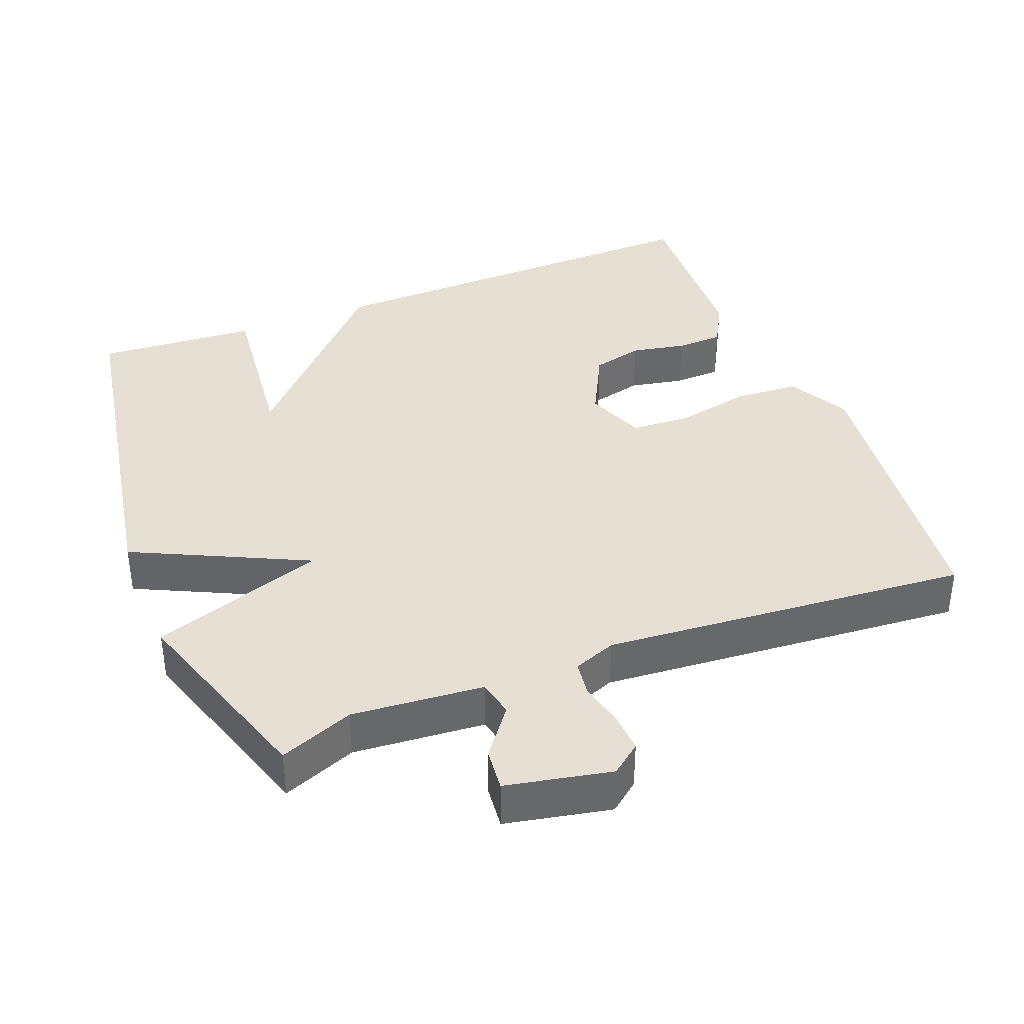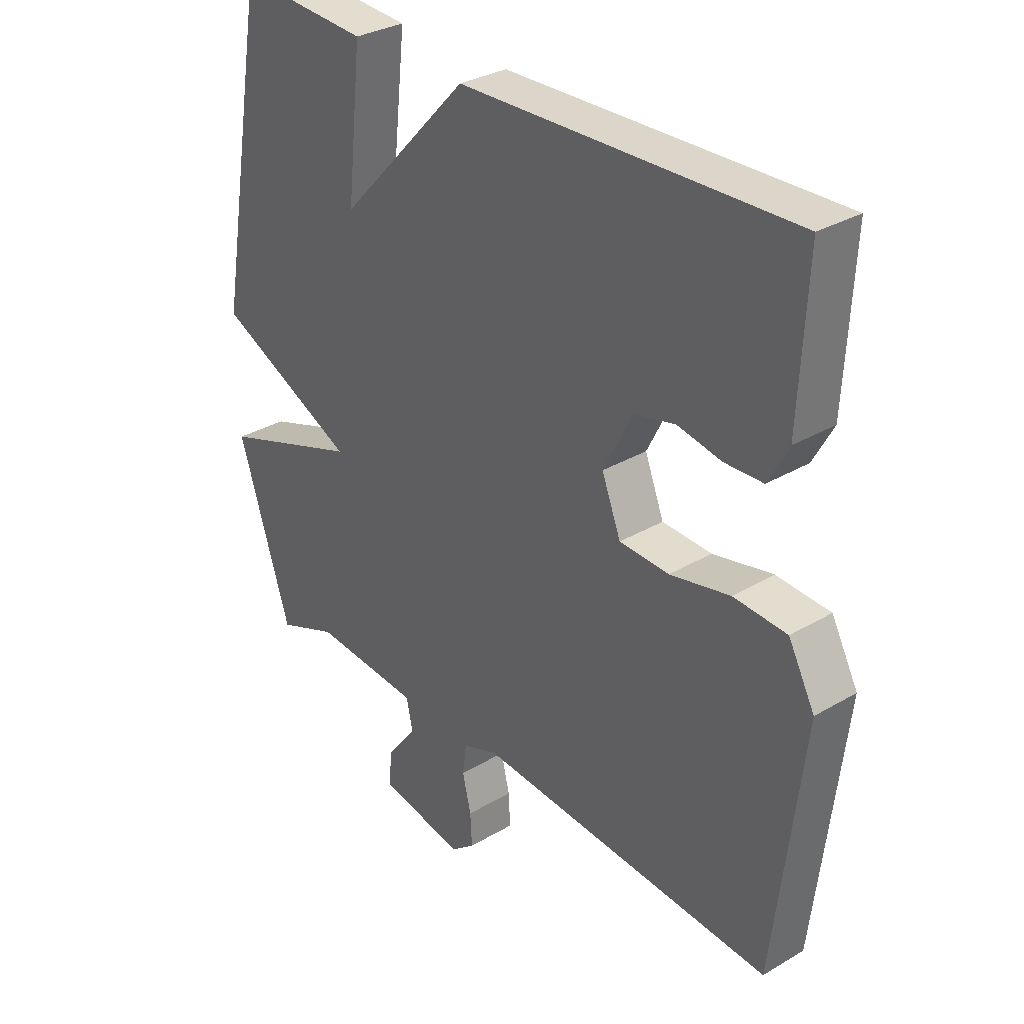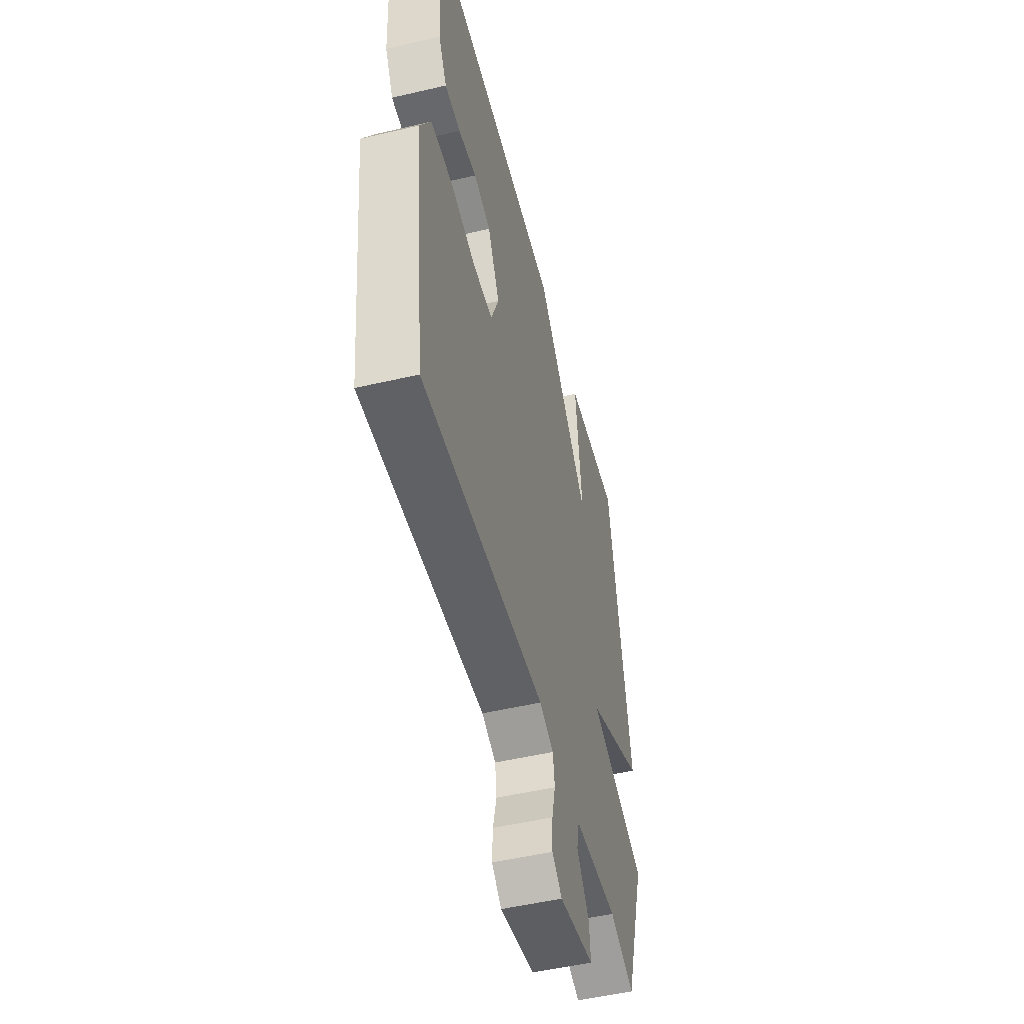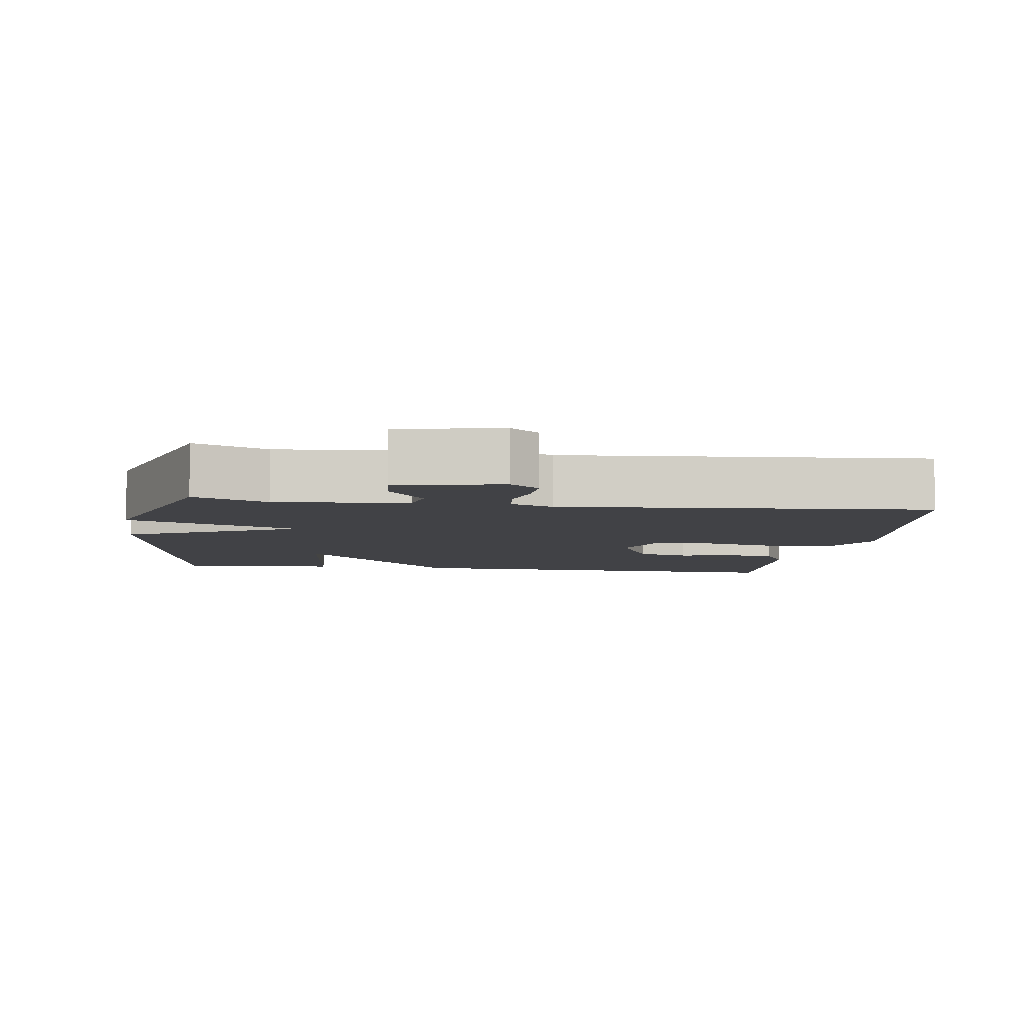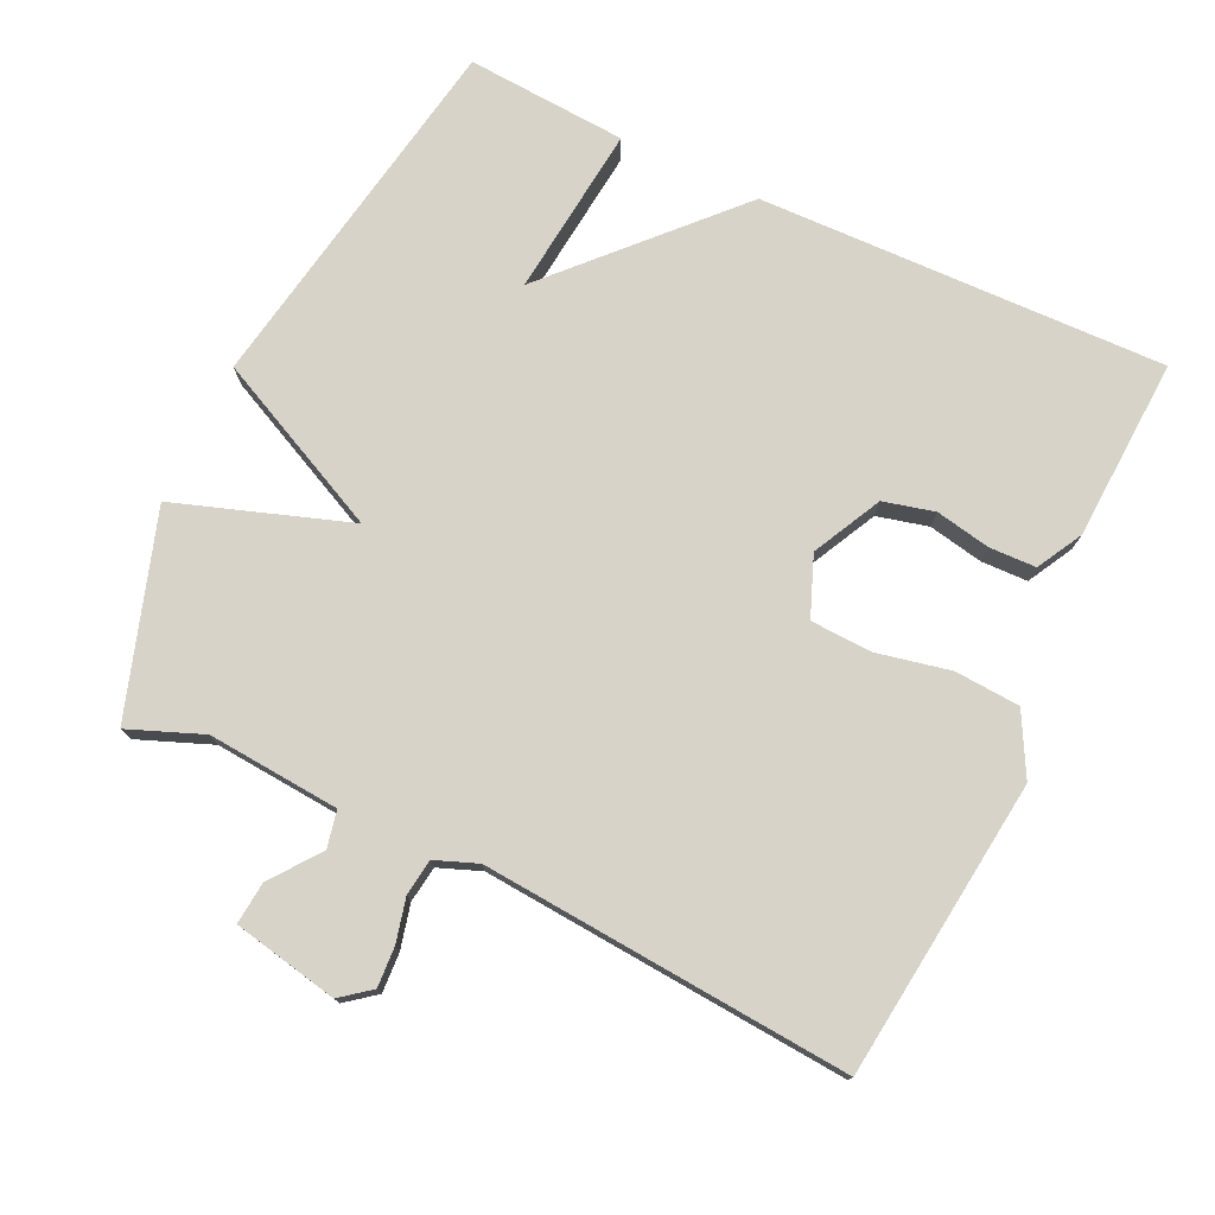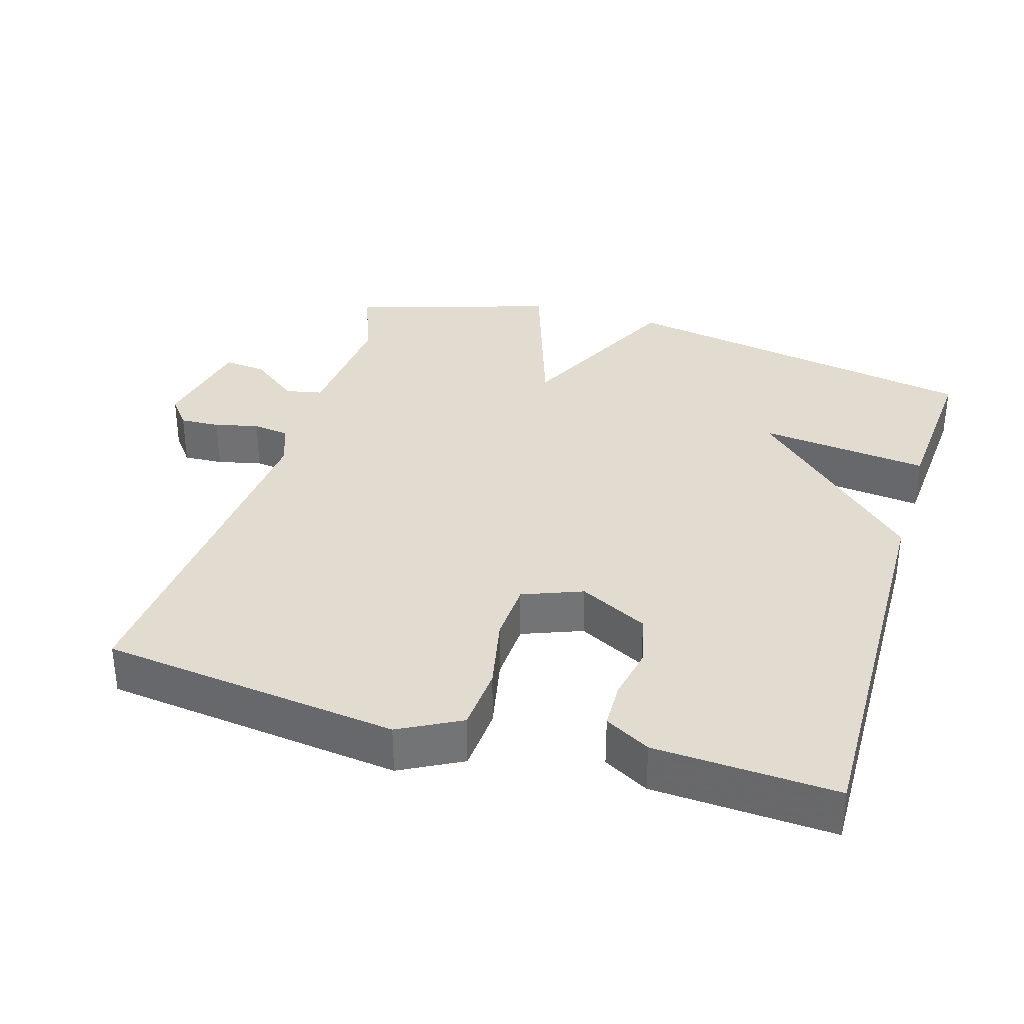
<metadata>
{"format":"obj","ext":"obj","renderer":"f3d","projection":"perspective","resolution":1024,"background":"white","views":[{"elev":38.2,"azim":158.6,"up":"+Y"},{"elev":31.5,"azim":-130.0,"up":"+Z"},{"elev":-50.9,"azim":-75.7,"up":"+Z"},{"elev":-6.6,"azim":171.8,"up":"+Y"},{"elev":76.3,"azim":-154.7,"up":"+Y"},{"elev":34.3,"azim":-73.1,"up":"+Y"}]}
</metadata>
<code>
v 0.5 0.07 -0.5
v 0.396 0.07 -0.459
v 0.21 0.07 -0.474
v 0.199 0.07 -0.526
v 0.251 0.07 -0.594
v 0.257 0.07 -0.654
v 0.109 0.07 -0.684
v 0.067 0.07 -0.651
v 0.07 0.07 -0.595
v 0.085 0.07 -0.533
v 0.078 0.07 -0.482
v 0.018 0.07 -0.459
v -0.5 0.07 -0.5
v -0.549 0.07 -0.08
v -0.503 0.07 0.006
v -0.411 0.07 0.012
v -0.307 0.07 -0.01
v -0.221 0.07 -0.006
v -0.188 0.07 0.078
v -0.237 0.07 0.175
v -0.309 0.07 0.193
v -0.386 0.07 0.178
v -0.452 0.07 0.18
v -0.487 0.07 0.244
v -0.5 0.07 0.5
v 0.074 0.07 0.485
v 0.3 0.07 0.245
v 0.274 0.07 0.485
v 0.5 0.07 0.5
v 0.591 0.07 -0.017
v 0.347 0.07 -0.134
v 0.591 0.07 -0.217
v 0.5 0 -0.5
v 0.396 0 -0.459
v 0.21 0 -0.474
v 0.199 0 -0.526
v 0.251 0 -0.594
v 0.257 0 -0.654
v 0.109 0 -0.684
v 0.067 0 -0.651
v 0.07 0 -0.595
v 0.085 0 -0.533
v 0.078 0 -0.482
v 0.018 0 -0.459
v -0.5 0 -0.5
v -0.549 0 -0.08
v -0.503 0 0.006
v -0.411 0 0.012
v -0.307 0 -0.01
v -0.221 0 -0.006
v -0.188 0 0.078
v -0.237 0 0.175
v -0.309 0 0.193
v -0.386 0 0.178
v -0.452 0 0.18
v -0.487 0 0.244
v -0.5 0 0.5
v 0.074 0 0.485
v 0.3 0 0.245
v 0.274 0 0.485
v 0.5 0 0.5
v 0.591 0 -0.017
v 0.347 0 -0.134
v 0.591 0 -0.217
f 31 32 1 2
f 29 30 31
f 28 29 31
f 27 28 31
f 25 26 27 31
f 23 24 25
f 22 23 25
f 21 22 25
f 20 21 25
f 20 25 31 2
f 15 16 17
f 14 15 17
f 13 14 17
f 12 13 17
f 11 12 17 18
f 8 9 10
f 7 8 10
f 6 7 10
f 5 6 10
f 4 5 10
f 3 4 10 11
f 19 20 2 3
f 3 11 18 19
f 34 33 64 63
f 63 62 61
f 63 61 60
f 63 60 59
f 63 59 58 57
f 57 56 55
f 57 55 54
f 57 54 53
f 57 53 52
f 34 63 57 52
f 49 48 47
f 49 47 46
f 49 46 45
f 49 45 44
f 50 49 44 43
f 42 41 40
f 42 40 39
f 42 39 38
f 42 38 37
f 42 37 36
f 43 42 36 35
f 35 34 52 51
f 51 50 43 35
f 1 33 34 2
f 2 34 35 3
f 3 35 36 4
f 4 36 37 5
f 5 37 38 6
f 6 38 39 7
f 7 39 40 8
f 8 40 41 9
f 9 41 42 10
f 10 42 43 11
f 11 43 44 12
f 12 44 45 13
f 13 45 46 14
f 14 46 47 15
f 15 47 48 16
f 16 48 49 17
f 17 49 50 18
f 18 50 51 19
f 19 51 52 20
f 20 52 53 21
f 21 53 54 22
f 22 54 55 23
f 23 55 56 24
f 24 56 57 25
f 25 57 58 26
f 26 58 59 27
f 27 59 60 28
f 28 60 61 29
f 29 61 62 30
f 30 62 63 31
f 31 63 64 32
f 32 64 33 1

</code>
